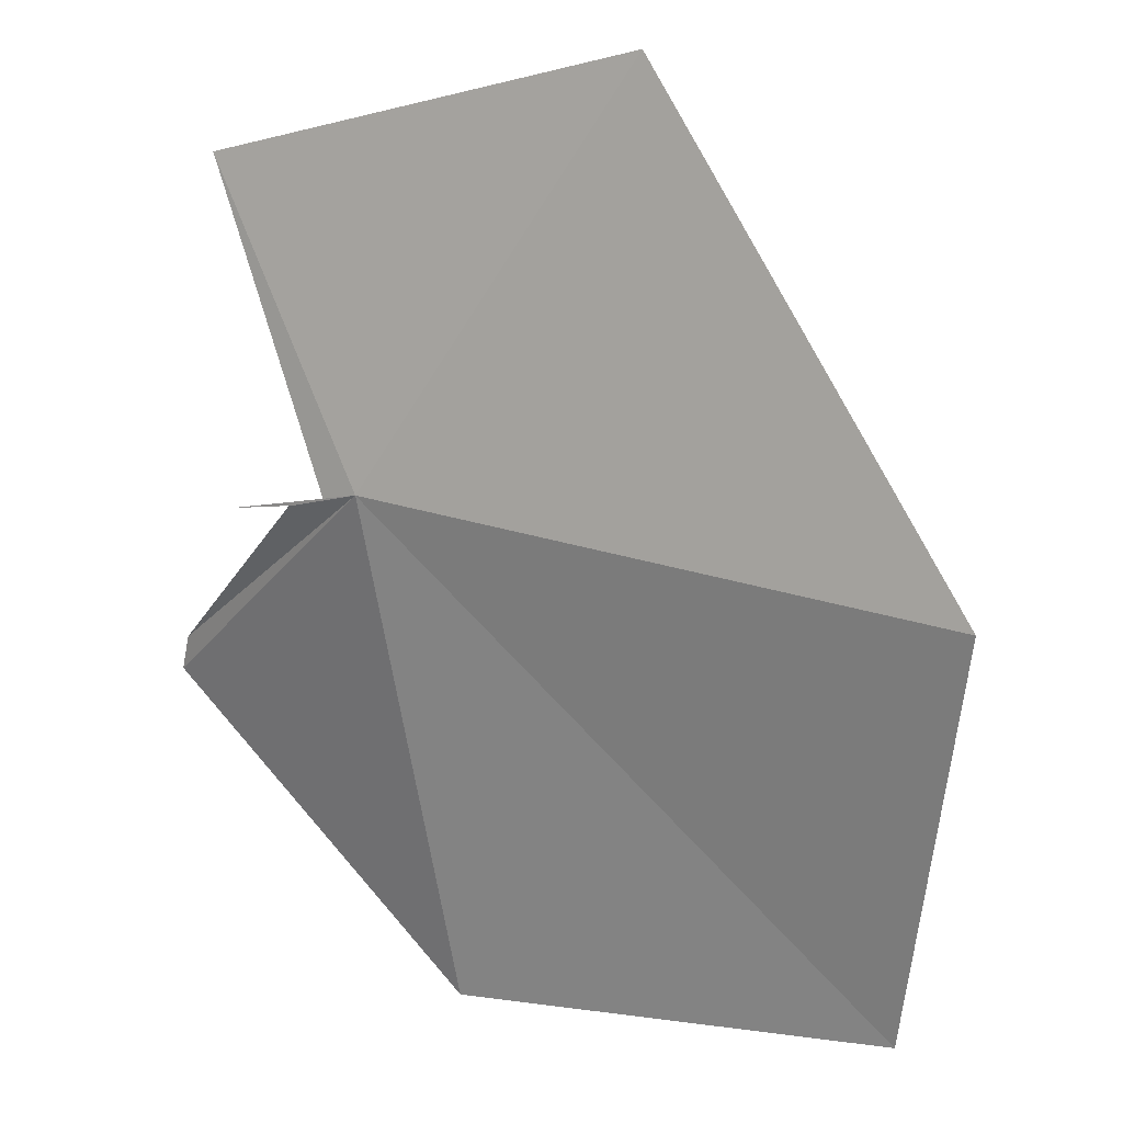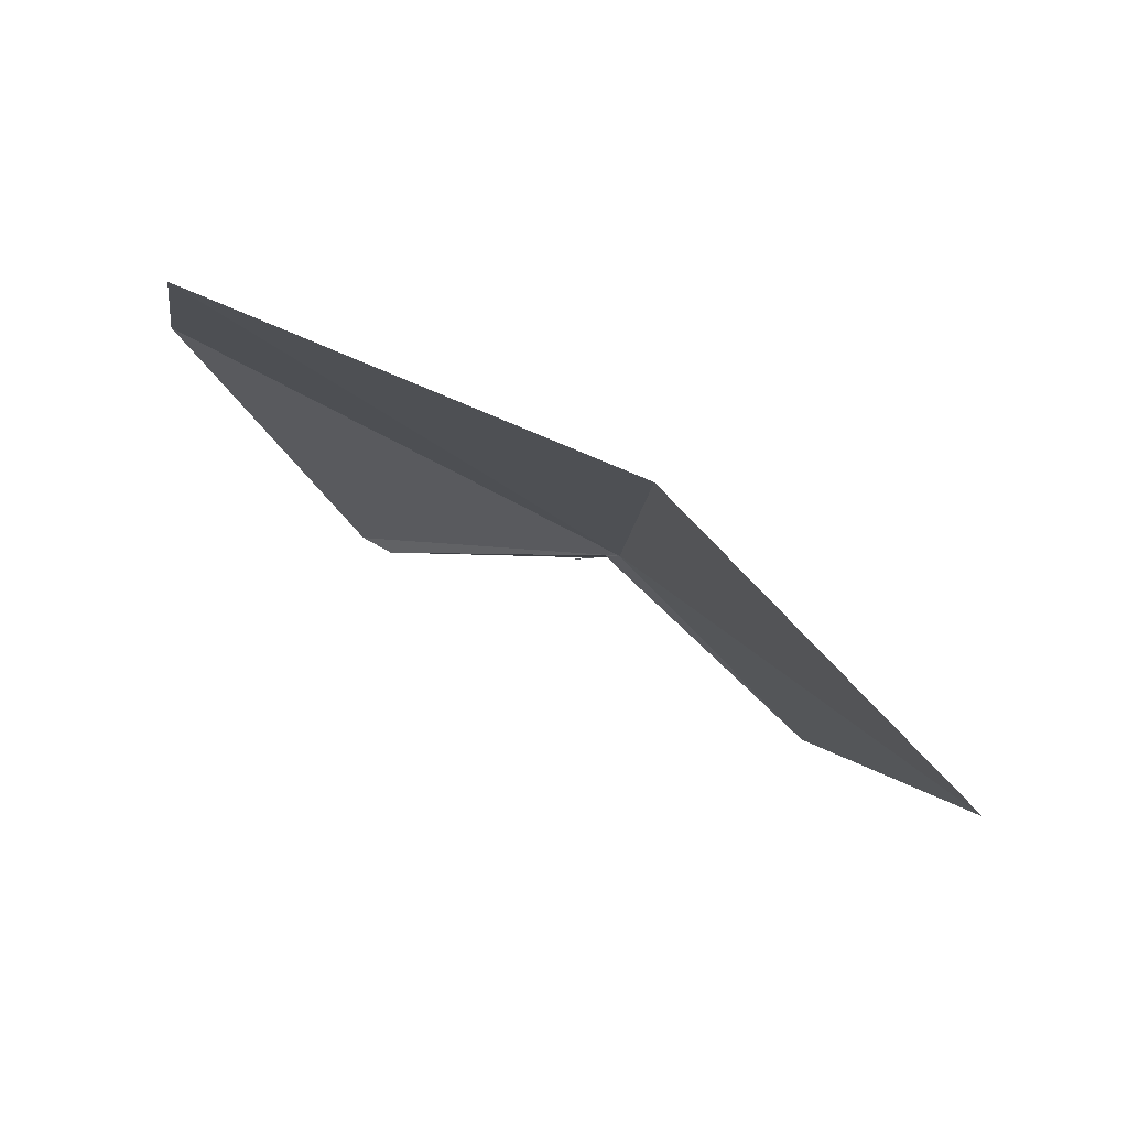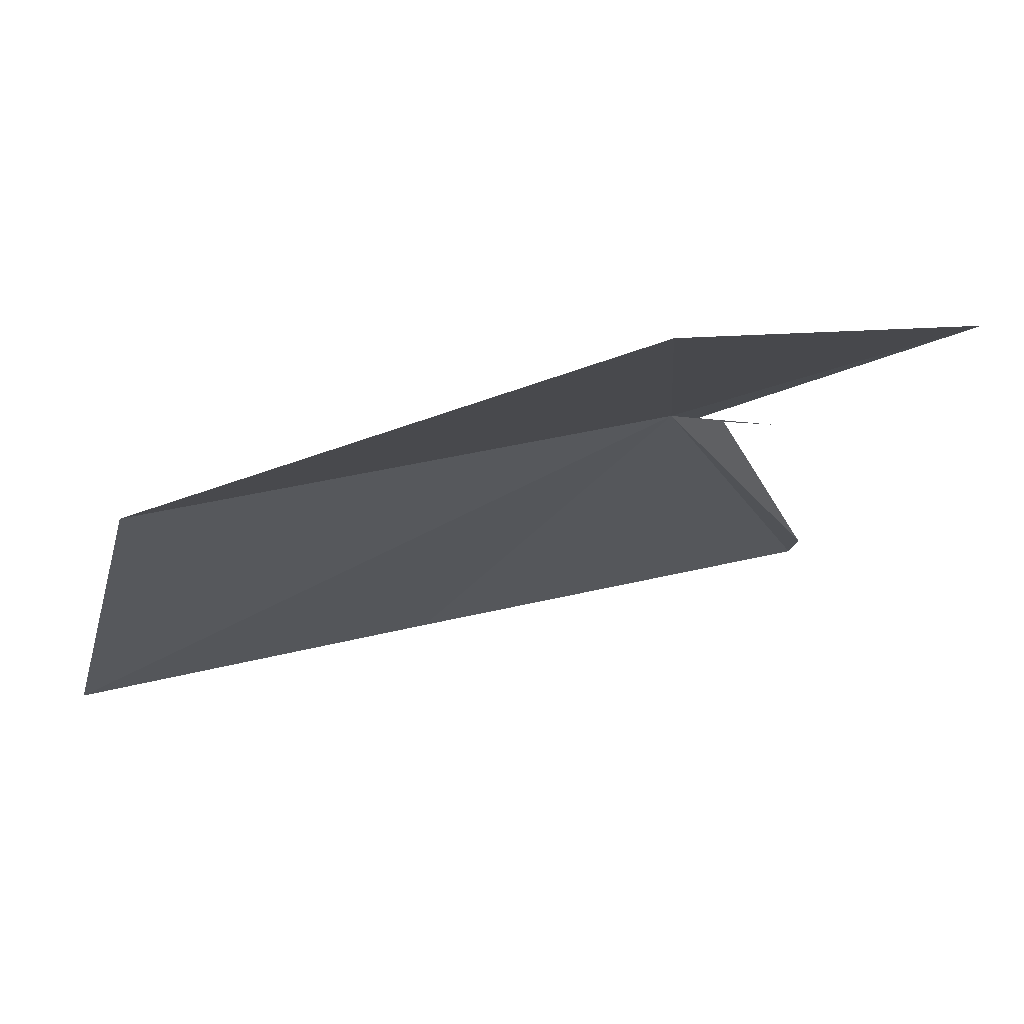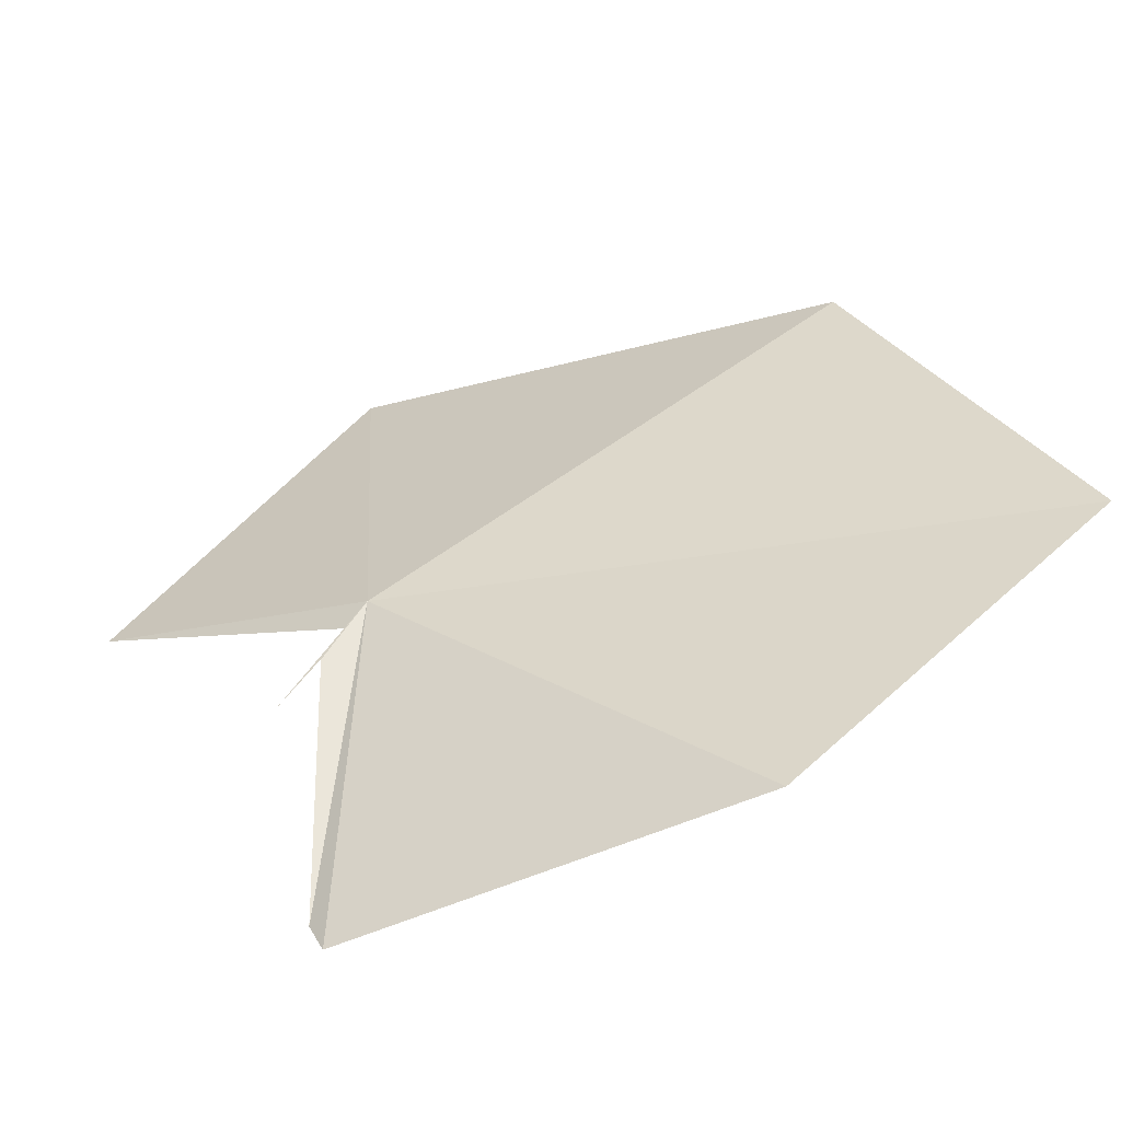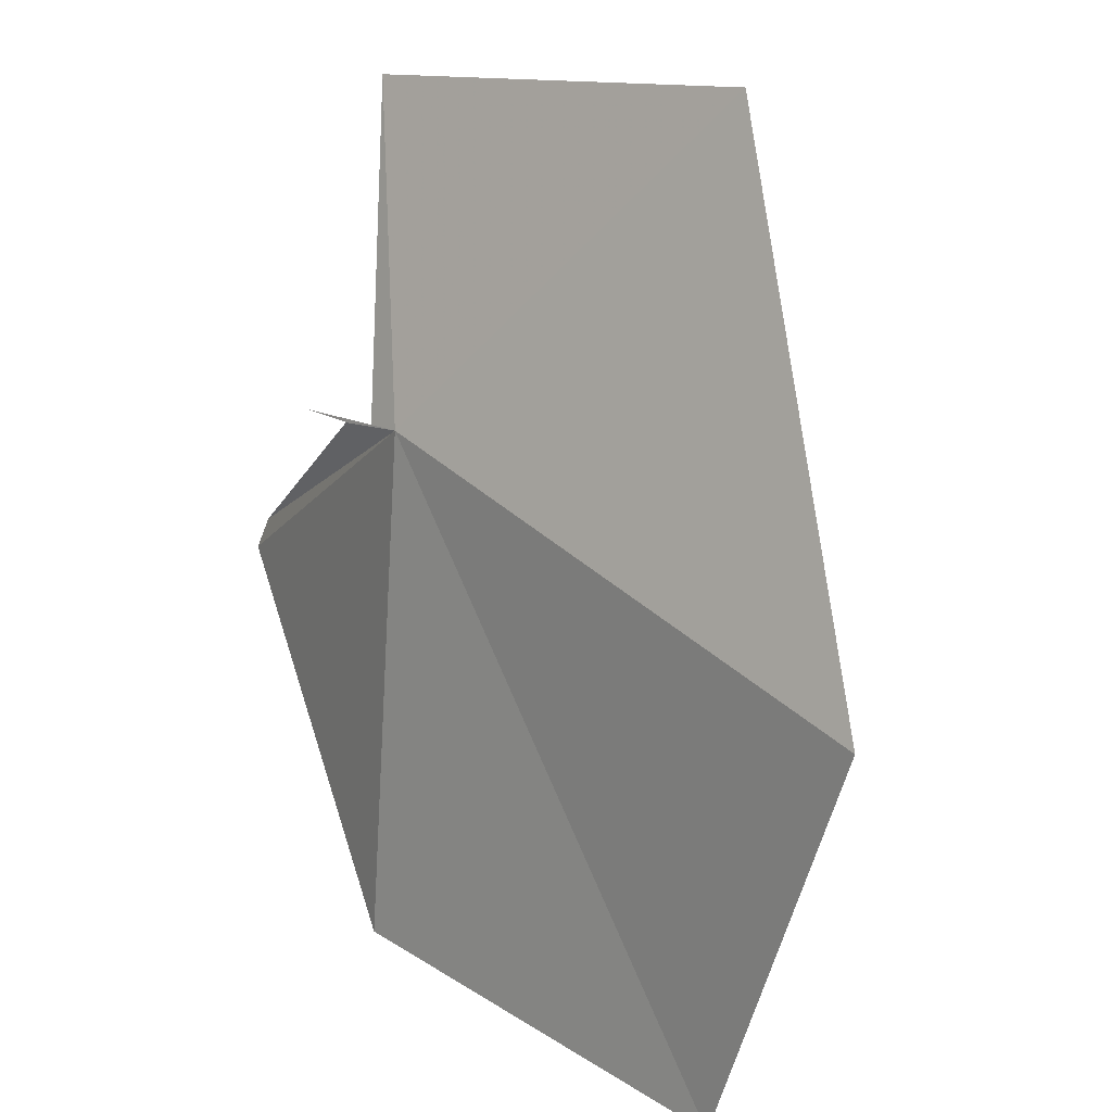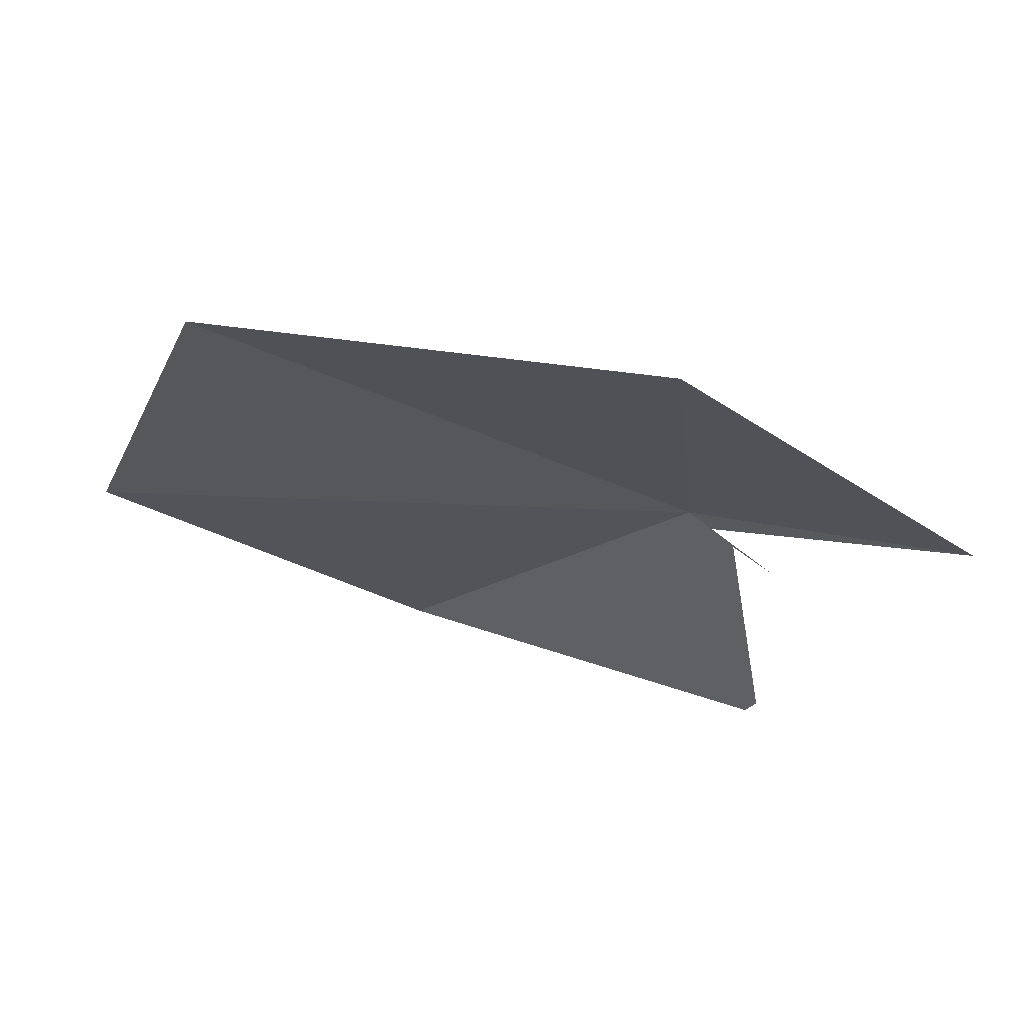
<metadata>
{"format":"obj","ext":"obj","renderer":"f3d","projection":"perspective","resolution":1024,"background":"white","views":[{"elev":52.3,"azim":-156.5,"up":"+Z"},{"elev":-6.1,"azim":-82.2,"up":"+Y"},{"elev":44.0,"azim":-25.0,"up":"+Z"},{"elev":60.4,"azim":152.1,"up":"+Y"},{"elev":52.3,"azim":-132.4,"up":"+Z"},{"elev":-48.7,"azim":-17.2,"up":"+Y"}]}
</metadata>
<code>
v 10.47 94.84 33.93
v 12.16 94.98 33.01
v 11.32 94.94 33.42
v 10.9 94.88 33.69
v 11.75 94.95 33.23
v 13.01 95.23 30.15
v 11.33 94.91 33.45
v 13.01 95.46 29.73
v 2.432 97.06 29.84
v 7.942 97.7 28.22
v 2.838 94.79 35.17
v 8.356 91.23 38.77
v 13.43 92.39 36.3
f 1 2 3
f 1 4 5
f 1 6 8
f 1 9 11
f 1 11 12
f 1 8 10
f 1 12 13
f 1 5 2
f 1 3 7
f 1 7 6
f 1 10 9
f 1 13 4

</code>
